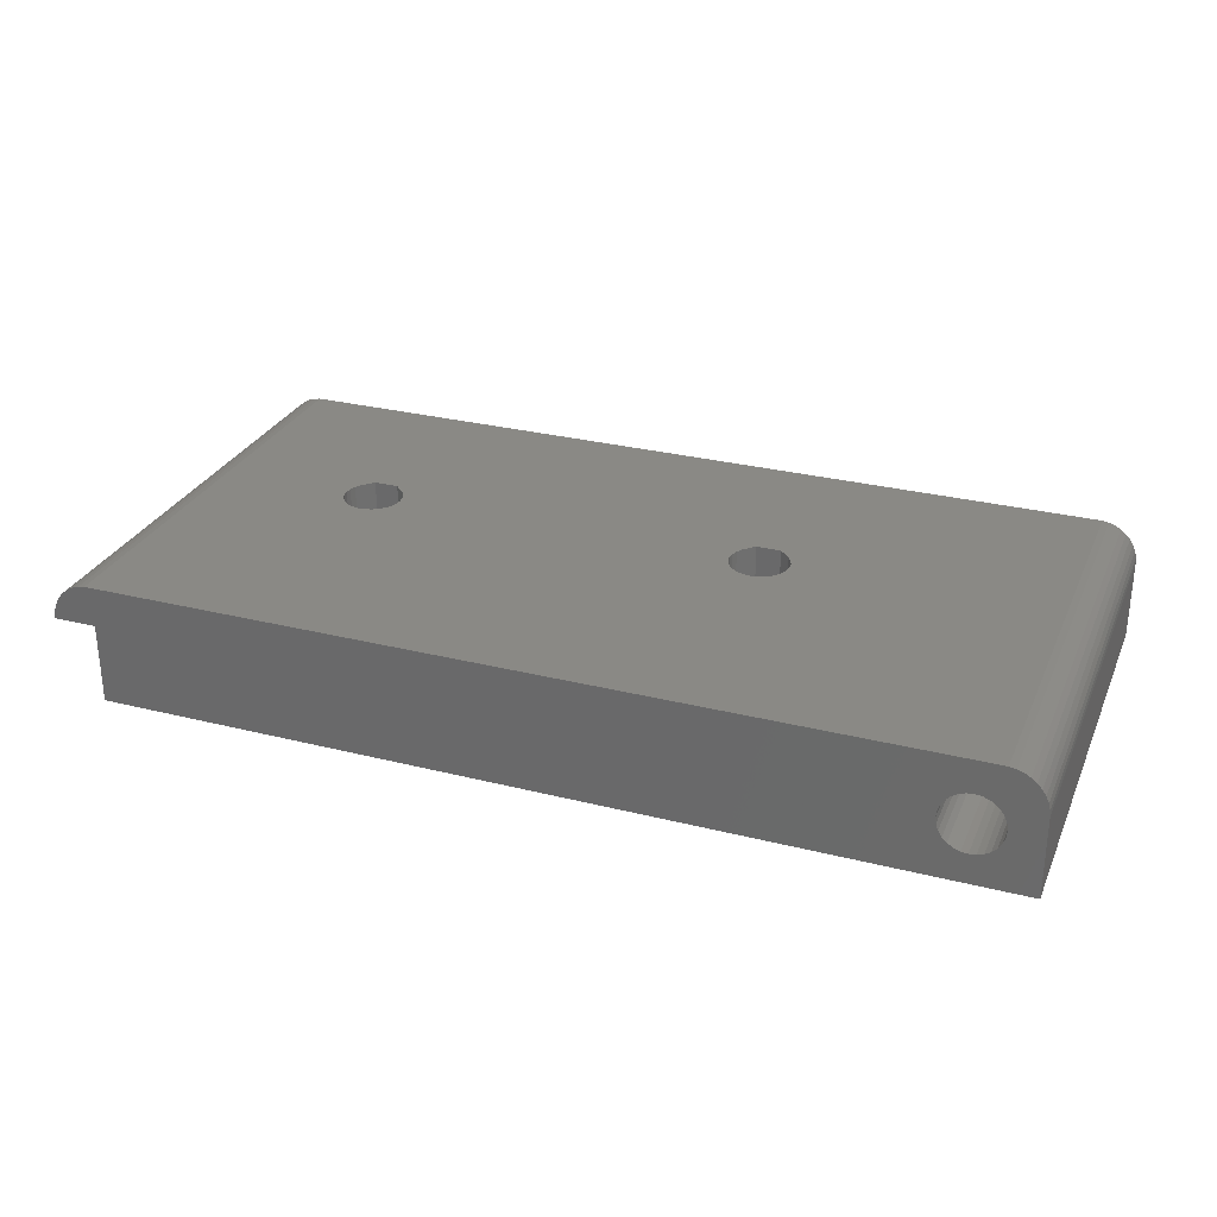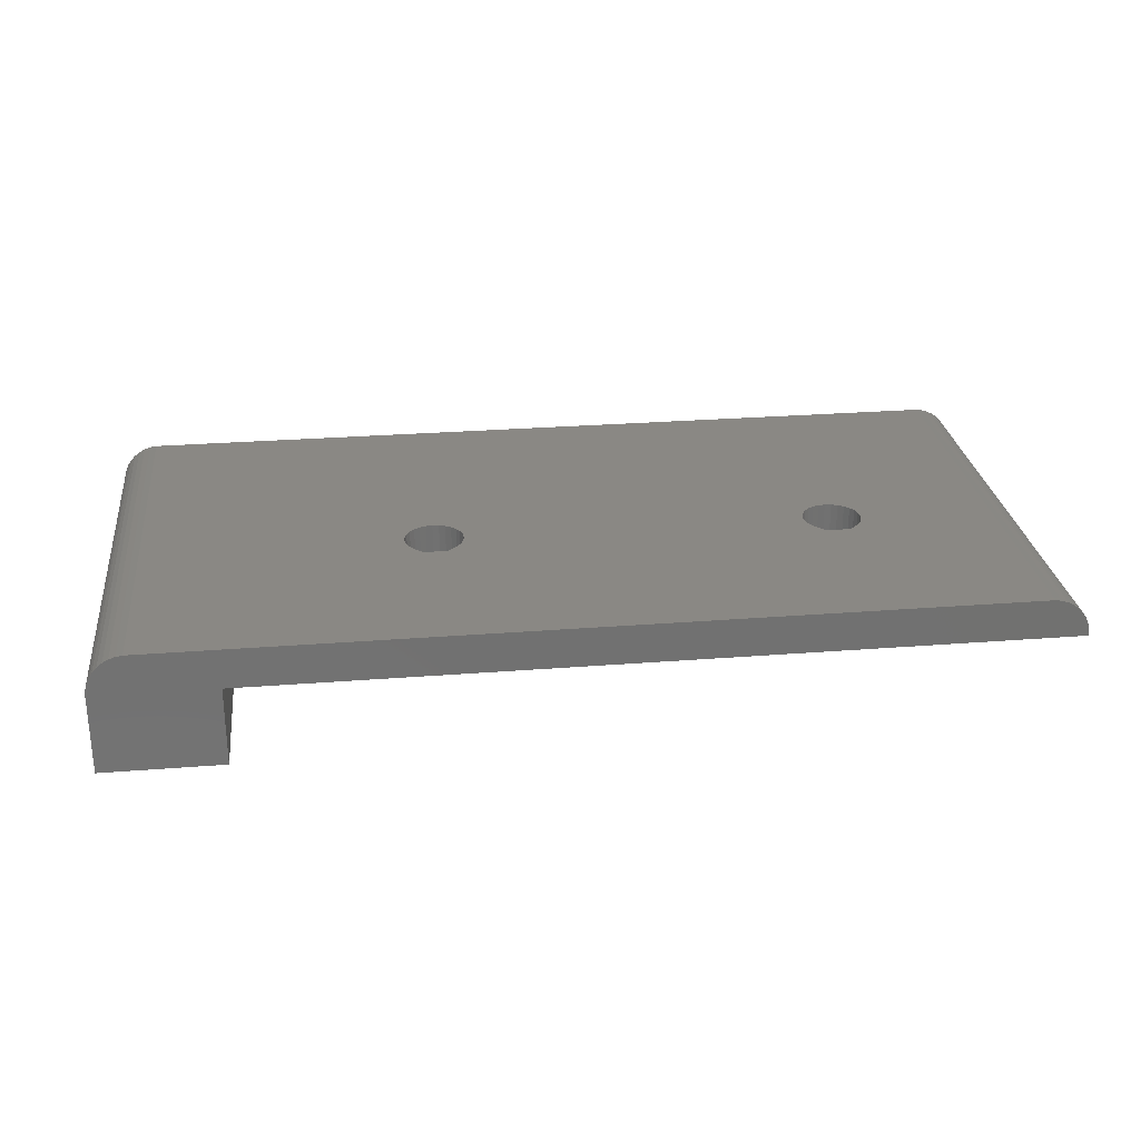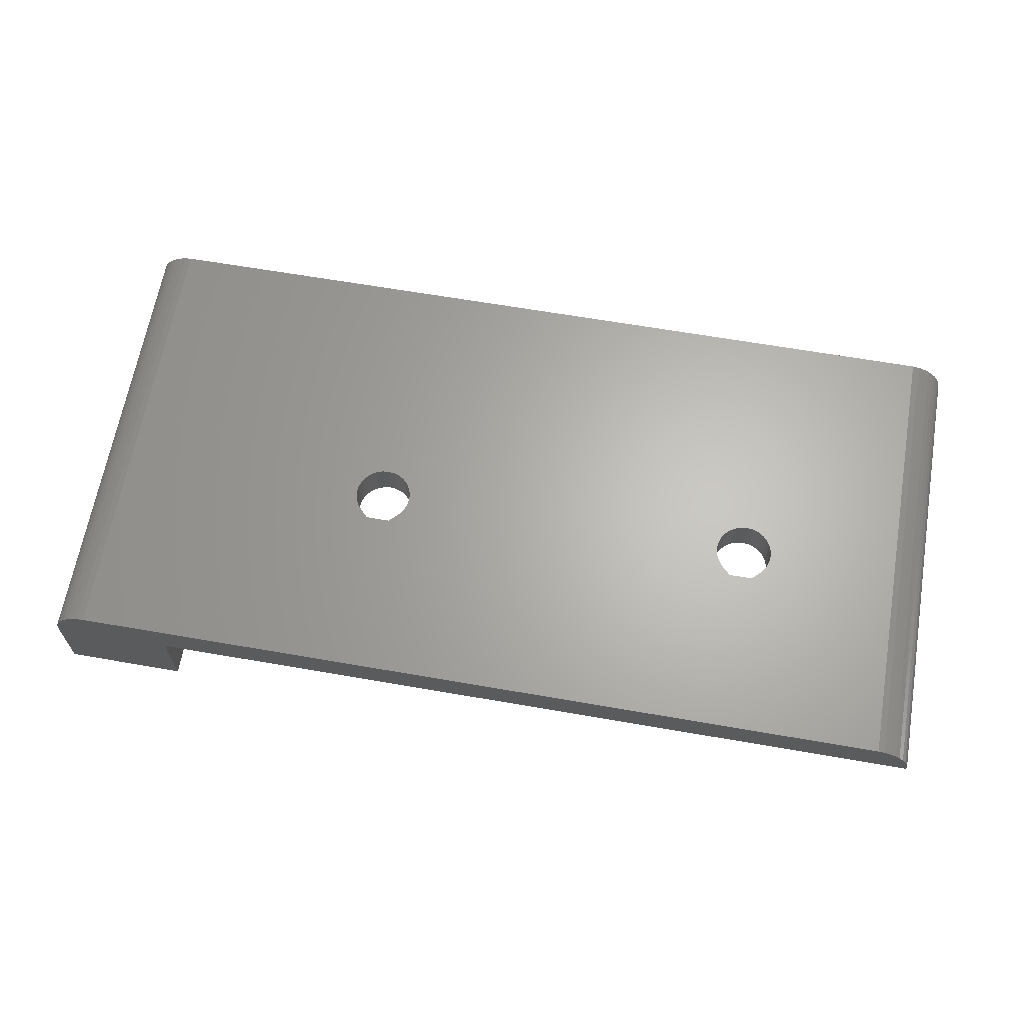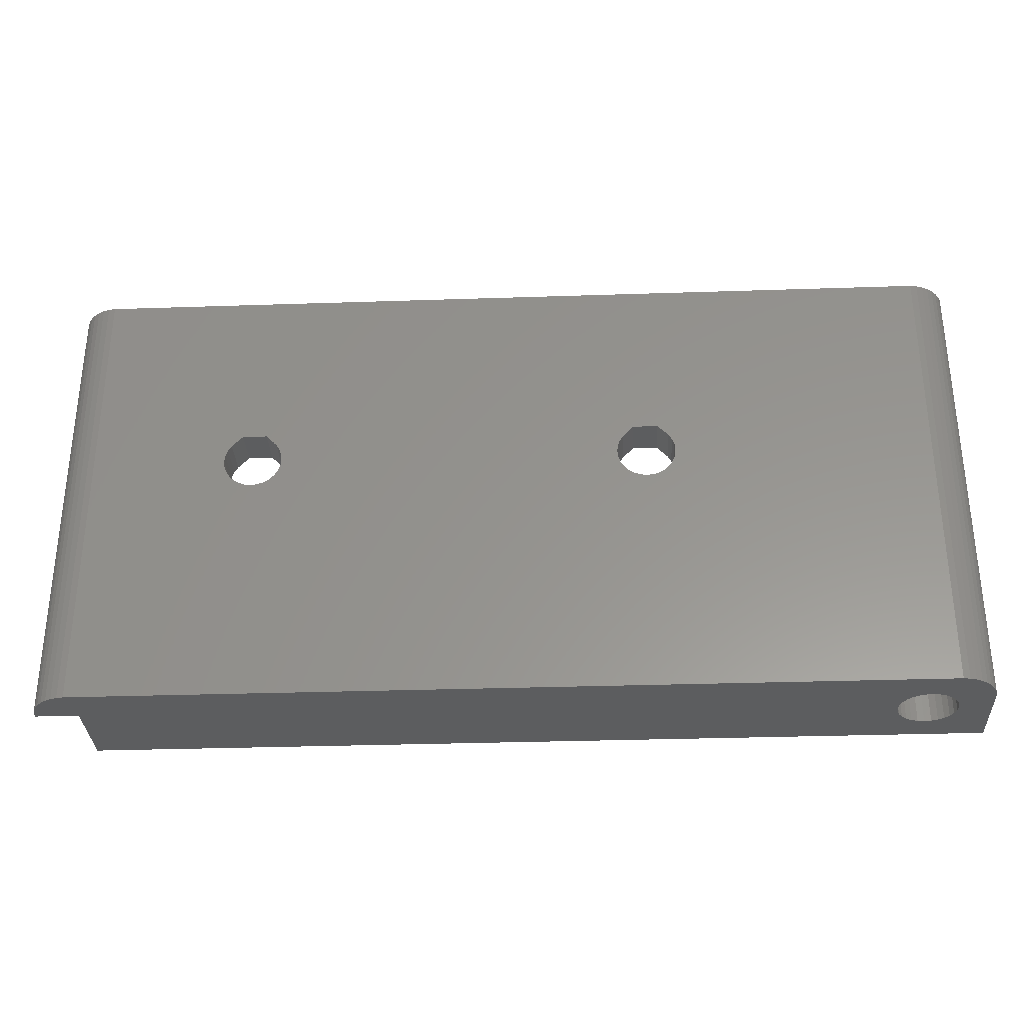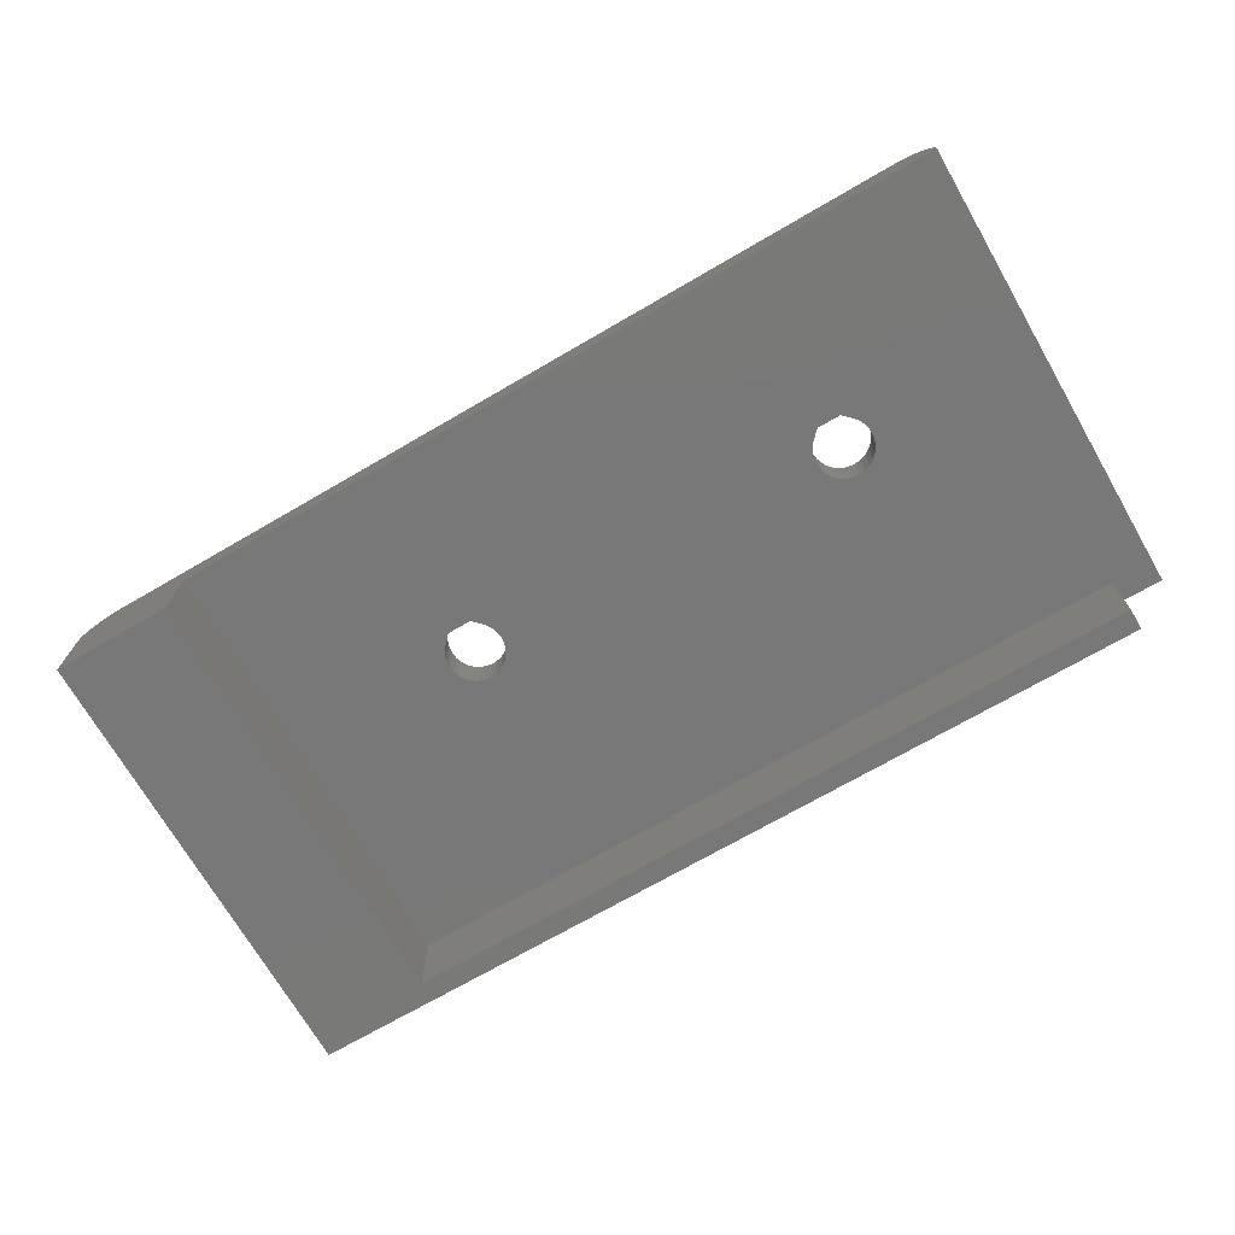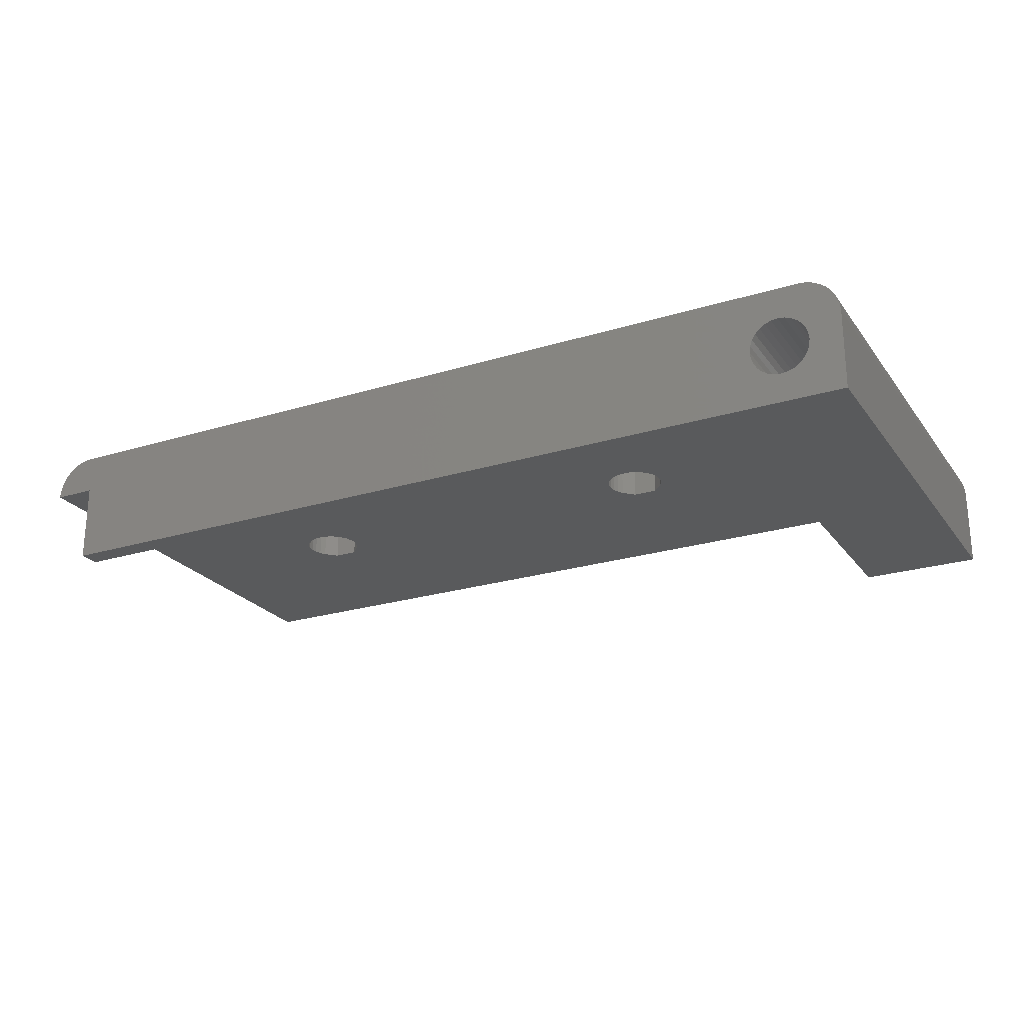
<metadata>
{"format":"stl","ext":"stl","renderer":"f3d","projection":"perspective","resolution":1024,"background":"white","views":[{"elev":28.9,"azim":-159.4,"up":"+Y"},{"elev":27.1,"azim":-7.0,"up":"+Y"},{"elev":64.8,"azim":9.9,"up":"+Y"},{"elev":-31.8,"azim":-177.3,"up":"+Z"},{"elev":-71.4,"azim":30.1,"up":"+Y"},{"elev":-23.7,"azim":-152.8,"up":"+Y"}]}
</metadata>
<code>
# stl→obj: 214 verts, 432 faces
v -9.2 6.2 30
v -9.159 6.694 30
v -9.2 6.2 -4.8
v -9.159 6.694 -4.8
v -9.2 0.2 30
v -0.2 6.2 30
v -0.2 0.2 30
v 60 6.2 30
v 59.96 6.694 30
v 59.84 7.174 30
v 59.64 7.628 30
v 59.37 8.043 30
v 59.03 8.407 30
v 58.64 8.711 30
v 58.21 8.947 30
v 57.74 9.108 30
v 57.25 9.19 30
v -6.448 9.19 30
v -6.936 9.108 30
v -7.405 8.947 30
v -7.841 8.711 30
v -8.232 8.407 30
v -8.567 8.043 30
v -8.838 7.628 30
v -9.037 7.174 30
v -9.2 0.2 -4.8
v -9.037 7.174 -4.8
v -8.838 7.628 -4.8
v -8.567 8.043 -4.8
v -8.232 8.407 -4.8
v -7.841 8.711 -4.8
v -7.405 8.947 -4.8
v -6.936 9.108 -4.8
v -6.448 9.19 -4.8
v -3.228 6.32 -4.8
v 57.25 9.19 -4.8
v 57.74 9.108 -4.8
v 58.21 8.947 -4.8
v 58.64 8.711 -4.8
v 59.03 8.407 -4.8
v 59.37 8.043 -4.8
v 59.64 7.628 -4.8
v 59.84 7.174 -4.8
v 59.96 6.694 -4.8
v 56.8 6.2 -4.8
v 60 6.2 -4.8
v -3.645 2.618 -4.8
v -4.11 2.455 -4.8
v -6.745 5.09 -4.8
v -6.8 4.6 -4.8
v -6.745 4.11 -4.8
v -6.582 3.645 -4.8
v -6.32 3.228 -4.8
v -5.972 2.88 -4.8
v -5.555 2.618 -4.8
v -5.09 2.455 -4.8
v -4.6 2.4 -4.8
v -3.228 2.88 -4.8
v -2.88 3.228 -4.8
v -2.618 3.645 -4.8
v -2.455 4.11 -4.8
v -2.4 4.6 -4.8
v -2.455 5.09 -4.8
v -2.618 5.555 -4.8
v -3.645 6.582 -4.8
v -4.11 6.745 -4.8
v -2.88 5.972 -4.8
v -4.6 6.8 -4.8
v -5.09 6.745 -4.8
v -5.555 6.582 -4.8
v -5.972 6.32 -4.8
v -6.32 5.972 -4.8
v -6.582 5.555 -4.8
v 56.8 0.2 -4.8
v 15.96 9.19 13.02
v 46.72 9.19 13.63
v 14.09 9.19 17.2
v 15.91 9.19 17.2
v 12.8 9.19 15
v 16.72 9.19 16.37
v 16.98 9.19 15.96
v 12.86 9.19 14.51
v 13.02 9.19 14.04
v 17.14 9.19 15.49
v 13.28 9.19 13.63
v 17.2 9.19 15
v 13.63 9.19 13.28
v 17.14 9.19 14.51
v 14.04 9.19 13.02
v 16.98 9.19 14.04
v 14.51 9.19 12.86
v 16.72 9.19 13.63
v 15 9.19 12.8
v 16.37 9.19 13.28
v 15.49 9.19 12.86
v 16.55 9.19 16.55
v 16.56 9.19 16.56
v 13.28 9.19 16.37
v 13.44 9.19 16.56
v 13.45 9.19 16.55
v 43.63 9.19 13.28
v 43.28 9.19 13.63
v 13.02 9.19 15.96
v 12.86 9.19 15.49
v 43.28 9.19 16.37
v 43.44 9.19 16.56
v 43.45 9.19 16.55
v 42.8 9.19 15
v 42.85 9.19 14.51
v 43.02 9.19 14.04
v 44.05 9.19 13.02
v 44.51 9.19 12.86
v 45.91 9.19 17.2
v 46.56 9.19 16.56
v 47.15 9.19 14.51
v 46.98 9.19 14.04
v 46.72 9.19 16.37
v 46.98 9.19 15.96
v 45 9.19 12.8
v 47.15 9.19 15.49
v 45.49 9.19 12.86
v 47.2 9.19 15
v 45.95 9.19 13.02
v 46.37 9.19 13.28
v 44.09 9.19 17.2
v 46.55 9.19 16.55
v 43.02 9.19 15.96
v 42.85 9.19 15.49
v 56.8 6.2 -3.2
v 46.98 6.2 15.96
v 16.37 6.2 13.28
v -0.2 6.2 -3.2
v 12.8 6.2 15
v 16.72 6.2 16.37
v 16.98 6.2 15.96
v 12.86 6.2 15.49
v 15.96 6.2 13.02
v 13.02 6.2 15.96
v 13.28 6.2 16.37
v 13.45 6.2 16.55
v 13.44 6.2 16.56
v 14.09 6.2 17.2
v 16.56 6.2 16.56
v 16.55 6.2 16.55
v 17.14 6.2 15.49
v 17.2 6.2 15
v 17.14 6.2 14.51
v 16.98 6.2 14.04
v 16.72 6.2 13.63
v 15.49 6.2 12.86
v 15 6.2 12.8
v 14.51 6.2 12.86
v 14.04 6.2 13.02
v 13.63 6.2 13.28
v 13.28 6.2 13.63
v 13.02 6.2 14.04
v 12.86 6.2 14.51
v 46.55 6.2 16.55
v 46.72 6.2 16.37
v 46.56 6.2 16.56
v 42.8 6.2 15
v 42.85 6.2 15.49
v 43.02 6.2 15.96
v 43.28 6.2 16.37
v 43.45 6.2 16.55
v 43.44 6.2 16.56
v 44.09 6.2 17.2
v 47.2 6.2 15
v 47.15 6.2 14.51
v 45.91 6.2 17.2
v 47.15 6.2 15.49
v 44.51 6.2 12.86
v 44.05 6.2 13.02
v 46.98 6.2 14.04
v 46.72 6.2 13.63
v 46.37 6.2 13.28
v 45.95 6.2 13.02
v 45.49 6.2 12.86
v 45 6.2 12.8
v 43.63 6.2 13.28
v 43.28 6.2 13.63
v 43.02 6.2 14.04
v 42.85 6.2 14.51
v 15.91 6.2 17.2
v -0.2 0.2 -3.2
v 56.8 0.2 -3.2
v -6.745 5.09 28.2
v -6.8 4.6 28.2
v -6.582 5.555 28.2
v -6.32 5.972 28.2
v -5.972 6.32 28.2
v -5.555 6.582 28.2
v -5.09 6.745 28.2
v -4.6 6.8 28.2
v -4.11 6.745 28.2
v -3.645 6.582 28.2
v -3.228 6.32 28.2
v -2.88 5.972 28.2
v -2.618 5.555 28.2
v -2.455 5.09 28.2
v -2.4 4.6 28.2
v -2.455 4.11 28.2
v -2.618 3.645 28.2
v -2.88 3.228 28.2
v -3.228 2.88 28.2
v -3.645 2.618 28.2
v -4.11 2.455 28.2
v -4.6 2.4 28.2
v -5.09 2.455 28.2
v -5.555 2.618 28.2
v -5.972 2.88 28.2
v -6.32 3.228 28.2
v -6.582 3.645 28.2
v -6.745 4.11 28.2
f 1 2 3
f 3 2 4
f 2 1 5
f 6 2 7
f 7 2 5
f 8 2 6
f 9 2 8
f 10 2 9
f 11 2 10
f 12 2 11
f 13 2 12
f 14 2 13
f 15 2 14
f 16 2 15
f 17 2 16
f 18 2 17
f 19 2 18
f 20 2 19
f 21 2 20
f 22 2 21
f 23 2 22
f 24 2 23
f 25 2 24
f 1 3 5
f 5 3 26
f 3 4 26
f 26 4 27
f 26 27 28
f 26 28 29
f 26 29 30
f 26 30 31
f 26 31 32
f 26 32 33
f 26 33 34
f 35 34 36
f 26 36 37
f 26 37 38
f 26 38 39
f 26 39 40
f 26 40 41
f 26 41 42
f 26 42 43
f 26 43 44
f 45 44 46
f 26 44 45
f 47 36 48
f 26 34 49
f 26 49 50
f 26 50 51
f 26 51 52
f 26 52 53
f 26 53 54
f 26 54 55
f 26 55 56
f 26 56 57
f 26 57 36
f 57 48 36
f 58 36 47
f 59 36 58
f 60 36 59
f 61 36 60
f 62 36 61
f 63 36 62
f 64 36 63
f 65 34 35
f 66 34 65
f 64 67 36
f 67 35 36
f 68 34 66
f 69 34 68
f 70 34 69
f 71 34 70
f 72 34 71
f 73 34 72
f 49 34 73
f 74 26 45
f 2 25 4
f 4 25 27
f 25 24 27
f 27 24 28
f 24 23 28
f 28 23 29
f 23 22 29
f 29 22 30
f 22 21 30
f 30 21 31
f 21 20 31
f 31 20 32
f 20 19 32
f 32 19 33
f 19 18 33
f 33 18 34
f 75 17 34
f 76 17 36
f 77 18 78
f 18 79 34
f 80 17 81
f 79 82 34
f 82 83 34
f 81 17 84
f 83 85 34
f 84 17 86
f 85 87 34
f 86 17 88
f 87 89 34
f 88 17 90
f 89 91 34
f 90 17 92
f 91 93 34
f 92 17 94
f 93 95 34
f 95 75 34
f 96 17 80
f 97 17 96
f 78 17 97
f 18 17 78
f 98 99 100
f 18 77 99
f 101 36 102
f 18 99 98
f 18 98 103
f 18 103 104
f 18 104 79
f 105 106 107
f 34 108 109
f 34 109 110
f 34 110 102
f 34 102 36
f 111 36 101
f 112 36 111
f 113 17 114
f 115 17 116
f 117 17 118
f 112 119 36
f 118 17 120
f 119 121 36
f 120 17 122
f 121 123 36
f 122 17 115
f 123 124 36
f 116 17 76
f 124 76 36
f 114 17 117
f 125 17 113
f 126 114 117
f 34 17 125
f 34 125 106
f 34 106 105
f 34 105 127
f 34 127 128
f 34 128 108
f 94 17 75
f 17 16 36
f 36 16 37
f 16 15 37
f 37 15 38
f 15 14 38
f 38 14 39
f 14 13 39
f 39 13 40
f 40 13 12
f 41 40 12
f 41 12 11
f 42 41 11
f 42 11 10
f 43 42 10
f 43 10 9
f 44 43 9
f 44 9 8
f 46 44 8
f 46 129 45
f 8 129 46
f 130 129 8
f 131 132 8
f 6 132 133
f 134 135 8
f 6 133 136
f 131 137 132
f 6 136 138
f 6 138 139
f 6 139 140
f 6 140 141
f 6 142 8
f 6 141 142
f 143 144 8
f 144 134 8
f 135 145 8
f 145 146 8
f 146 147 8
f 147 148 8
f 148 149 8
f 137 150 132
f 149 131 8
f 150 151 132
f 151 152 132
f 152 153 132
f 154 132 153
f 155 132 154
f 156 132 155
f 157 132 156
f 133 132 157
f 158 159 160
f 132 161 162
f 132 162 163
f 132 163 164
f 132 164 165
f 132 165 166
f 132 167 8
f 132 166 167
f 168 169 129
f 170 160 8
f 160 159 8
f 159 130 8
f 171 168 129
f 130 171 129
f 172 173 129
f 174 129 169
f 175 129 174
f 176 129 175
f 177 129 176
f 178 129 177
f 179 129 178
f 172 129 179
f 132 129 173
f 132 173 180
f 132 180 181
f 132 181 182
f 132 183 161
f 132 182 183
f 142 184 8
f 184 143 8
f 167 170 8
f 7 185 132
f 6 7 132
f 7 5 26
f 185 7 26
f 74 185 26
f 186 185 74
f 186 74 45
f 129 186 45
f 50 49 187
f 188 50 187
f 49 73 189
f 187 49 189
f 73 72 190
f 189 73 190
f 72 71 191
f 190 72 191
f 71 70 192
f 191 71 192
f 70 69 193
f 192 70 193
f 69 68 194
f 193 69 194
f 68 66 195
f 194 68 195
f 66 65 196
f 195 66 196
f 65 35 197
f 196 65 197
f 67 198 35
f 35 198 197
f 64 199 67
f 67 199 198
f 63 200 64
f 64 200 199
f 62 201 63
f 63 201 200
f 62 61 201
f 201 61 202
f 61 60 202
f 202 60 203
f 60 59 203
f 203 59 204
f 59 58 204
f 204 58 205
f 58 47 205
f 205 47 206
f 47 48 206
f 206 48 207
f 48 57 207
f 207 57 208
f 57 56 208
f 208 56 209
f 56 55 209
f 209 55 210
f 55 54 210
f 210 54 211
f 211 54 53
f 212 211 53
f 212 53 52
f 213 212 52
f 213 52 51
f 214 213 51
f 214 51 50
f 188 214 50
f 157 82 79
f 133 157 79
f 79 104 136
f 133 79 136
f 104 103 138
f 136 104 138
f 103 98 139
f 138 103 139
f 98 100 140
f 139 98 140
f 140 100 99
f 141 140 99
f 77 142 99
f 99 142 141
f 142 77 184
f 184 77 78
f 97 143 78
f 78 143 184
f 143 97 96
f 144 143 96
f 80 134 96
f 96 134 144
f 81 135 80
f 80 135 134
f 84 145 81
f 81 145 135
f 86 146 84
f 84 146 145
f 86 88 146
f 146 88 147
f 88 90 147
f 147 90 148
f 90 92 148
f 148 92 149
f 149 92 94
f 131 149 94
f 131 94 75
f 137 131 75
f 137 75 95
f 150 137 95
f 150 95 93
f 151 150 93
f 151 93 91
f 152 151 91
f 152 91 89
f 153 152 89
f 153 89 87
f 154 153 87
f 154 87 85
f 155 154 85
f 155 85 83
f 156 155 83
f 156 83 82
f 157 156 82
f 183 109 108
f 161 183 108
f 108 128 162
f 161 108 162
f 128 127 163
f 162 128 163
f 127 105 164
f 163 127 164
f 105 107 165
f 164 105 165
f 165 107 106
f 166 165 106
f 125 167 106
f 106 167 166
f 167 125 170
f 170 125 113
f 114 160 113
f 113 160 170
f 160 114 126
f 158 160 126
f 117 159 126
f 126 159 158
f 118 130 117
f 117 130 159
f 120 171 118
f 118 171 130
f 122 168 120
f 120 168 171
f 122 115 168
f 168 115 169
f 115 116 169
f 169 116 174
f 116 76 174
f 174 76 175
f 175 76 124
f 176 175 124
f 176 124 123
f 177 176 123
f 177 123 121
f 178 177 121
f 178 121 119
f 179 178 119
f 179 119 112
f 172 179 112
f 172 112 111
f 173 172 111
f 173 111 101
f 180 173 101
f 180 101 102
f 181 180 102
f 181 102 110
f 182 181 110
f 182 110 109
f 183 182 109
f 185 186 129
f 132 185 129
f 189 190 187
f 187 190 191
f 187 191 192
f 187 192 193
f 187 193 194
f 187 194 195
f 187 195 196
f 187 196 197
f 187 197 198
f 187 198 199
f 187 199 200
f 187 200 201
f 187 201 202
f 187 202 203
f 187 203 204
f 187 204 205
f 187 205 206
f 187 206 207
f 187 207 208
f 187 208 209
f 187 209 210
f 187 210 211
f 187 211 212
f 187 212 213
f 187 213 214
f 187 214 188

</code>
